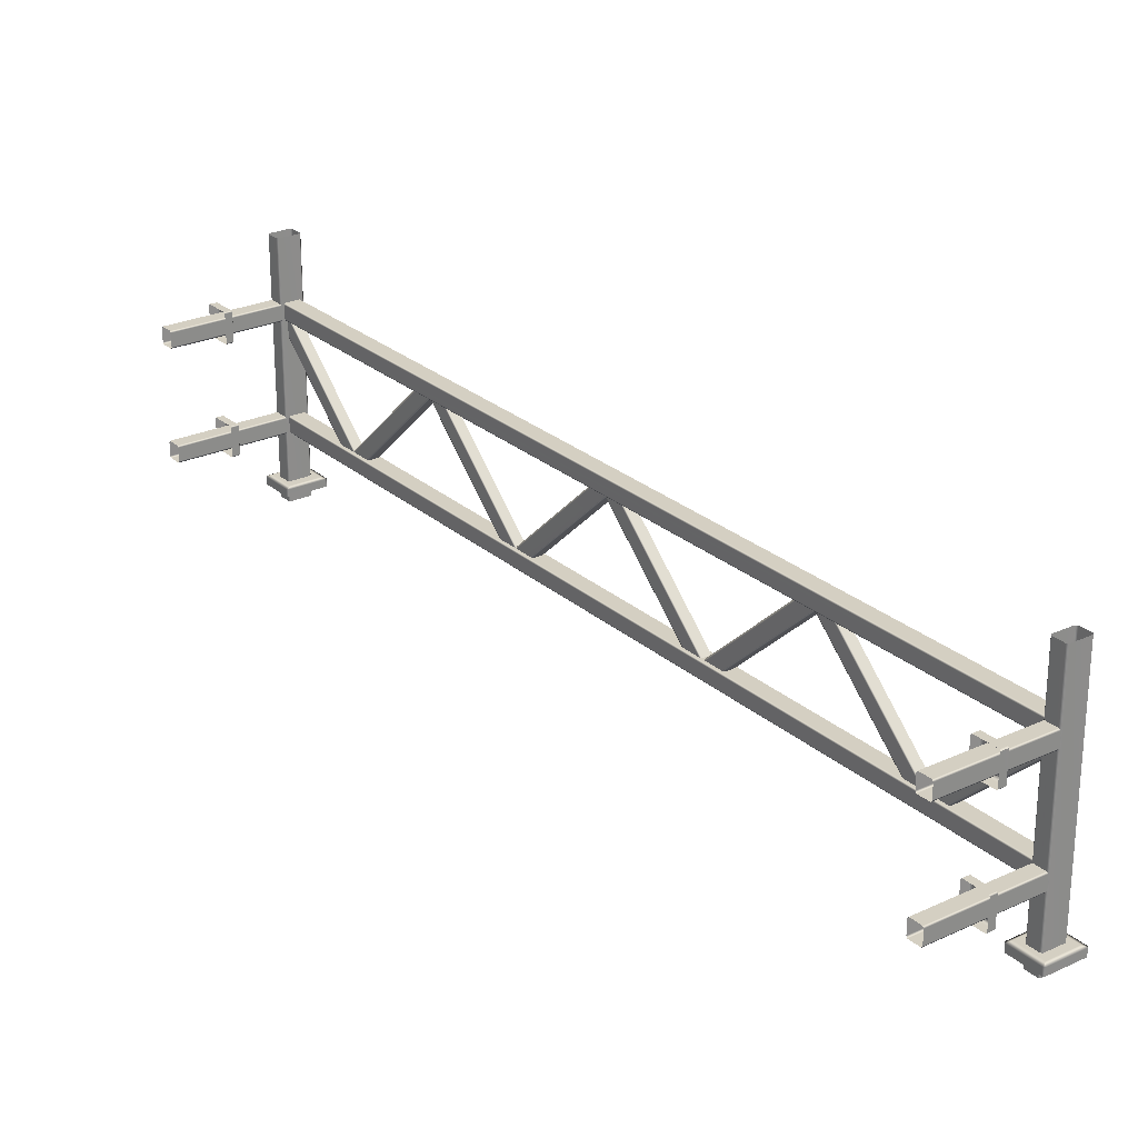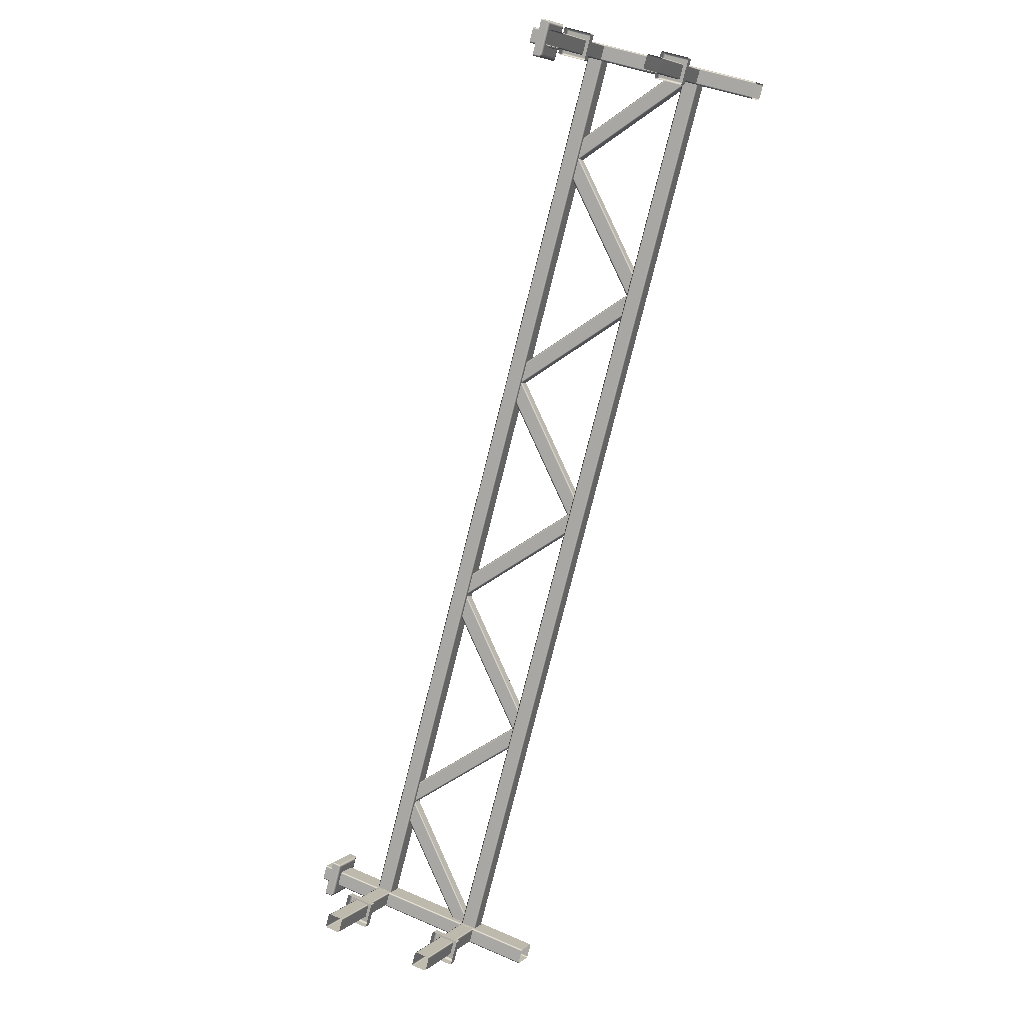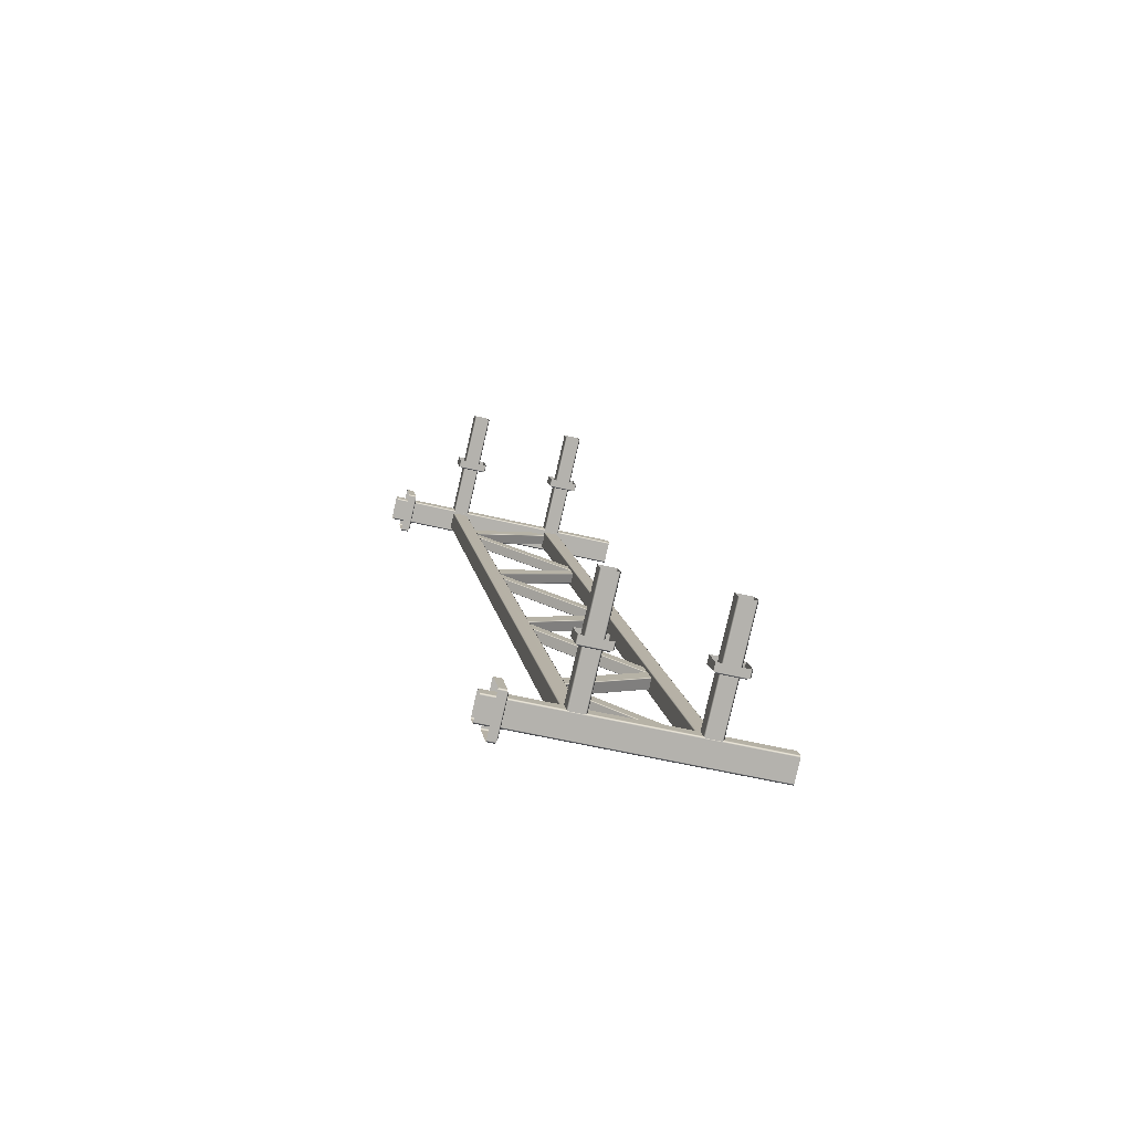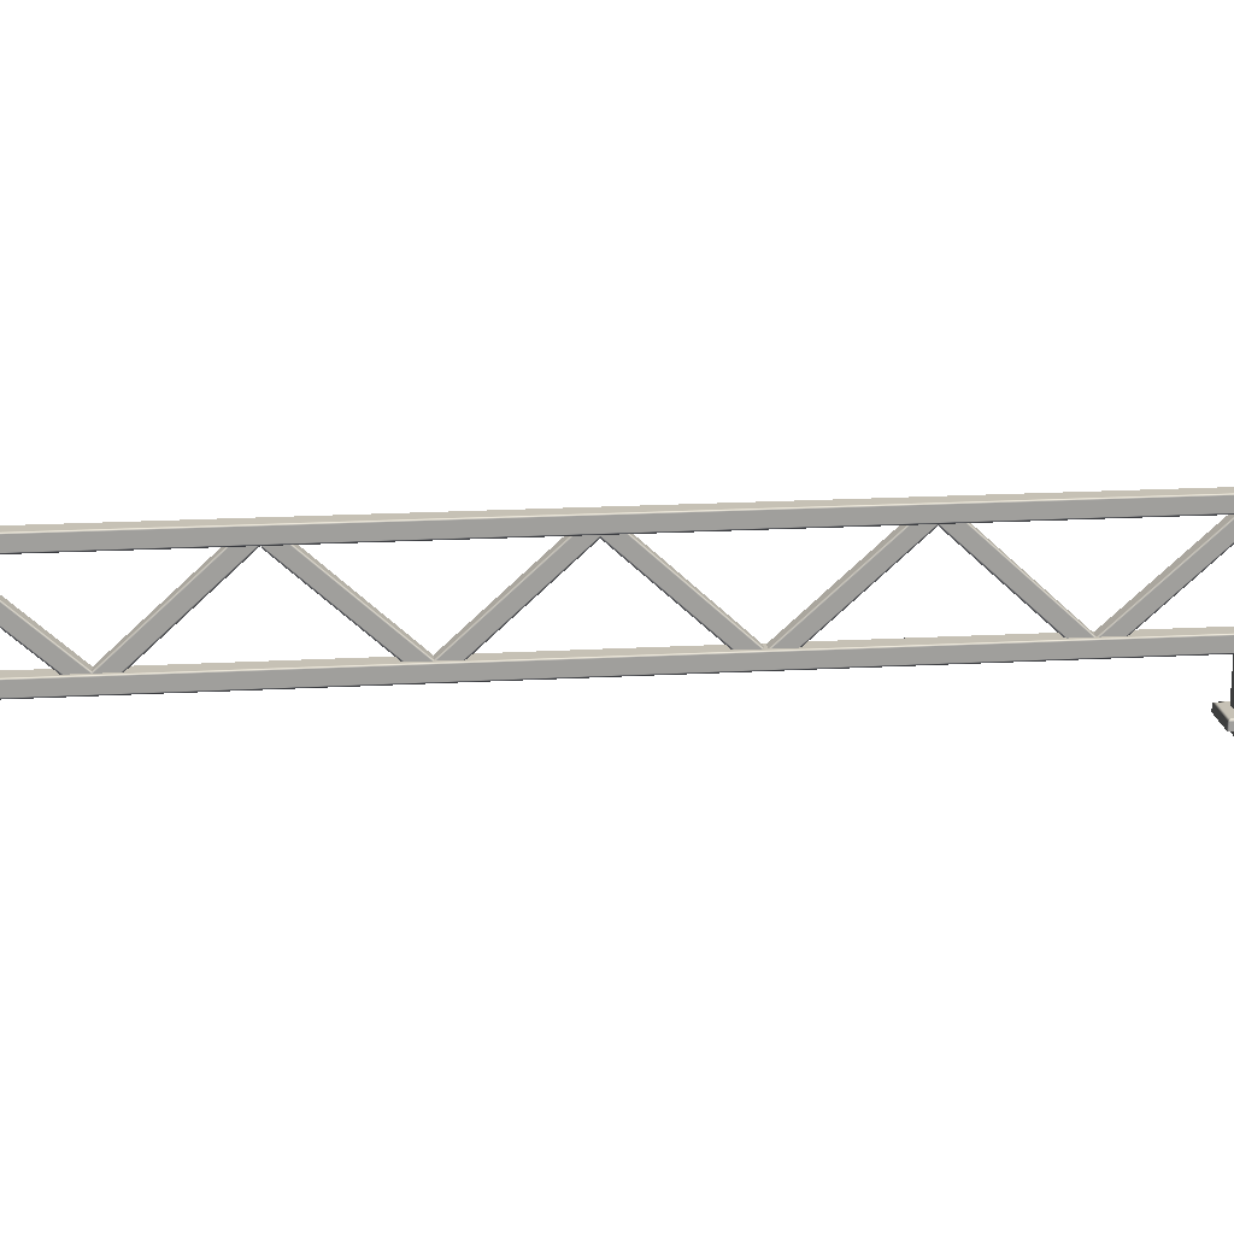
<metadata>
{"format":"obj","ext":"obj","renderer":"f3d","projection":"perspective","resolution":1024,"background":"white","views":[{"elev":25.8,"azim":112.7,"up":"+Y"},{"elev":39.9,"azim":118.3,"up":"+Z"},{"elev":-49.6,"azim":74.8,"up":"+Z"},{"elev":19.0,"azim":53.0,"up":"+Y"}]}
</metadata>
<code>
o Bistro_Research_Exterior_paris_building_05_5111
v 27.52 2.579 -52.14
v 27.63 2.385 -52.32
v 27.52 2.58 -52.14
v 27.65 2.385 -52.36
v 27.53 2.598 -52.16
v 27.53 2.601 -52.16
v 27.65 2.385 -52.36
v 27.51 2.601 -52.17
v 27.63 2.385 -52.37
v 27.51 2.598 -52.17
v 27.63 2.385 -52.37
v 27.5 2.58 -52.15
v 27.61 2.385 -52.33
v 27.5 2.579 -52.15
v 27.5 2.574 -52.15
v 27.61 2.385 -52.33
v 27.52 2.574 -52.14
v 27.62 2.385 -52.32
v 26.72 2.61 -50.87
v 27.75 2.61 -52.58
v 27.75 2.582 -52.58
v 26.72 2.582 -50.87
v 27.75 2.579 -52.58
v 26.73 2.579 -50.87
v 27.78 2.579 -52.56
v 26.75 2.579 -50.85
v 27.78 2.582 -52.56
v 26.75 2.582 -50.85
v 27.78 2.61 -52.56
v 26.75 2.61 -50.85
v 27.78 2.613 -52.56
v 26.75 2.613 -50.85
v 27.75 2.613 -52.58
v 26.73 2.613 -50.87
v 27.61 2.359 -52.34
v 27.74 2.592 -52.56
v 27.63 2.359 -52.38
v 27.76 2.575 -52.58
v 27.64 2.359 -52.38
v 27.76 2.573 -52.58
v 27.65 2.359 -52.37
v 27.77 2.573 -52.57
v 27.65 2.359 -52.37
v 27.77 2.575 -52.57
v 27.63 2.359 -52.33
v 27.76 2.592 -52.55
v 27.63 2.359 -52.33
v 27.76 2.595 -52.55
v 27.61 2.359 -52.34
v 27.74 2.595 -52.56
v 27.26 2.579 -51.7
v 27.37 2.385 -51.88
v 27.26 2.58 -51.7
v 27.39 2.385 -51.92
v 27.27 2.598 -51.72
v 27.27 2.601 -51.72
v 27.39 2.385 -51.92
v 27.25 2.601 -51.73
v 27.37 2.385 -51.93
v 27.25 2.598 -51.73
v 27.37 2.385 -51.93
v 27.24 2.58 -51.72
v 27.35 2.385 -51.9
v 27.24 2.579 -51.72
v 27.24 2.574 -51.72
v 27.34 2.385 -51.89
v 27.26 2.574 -51.71
v 27.36 2.385 -51.88
v 27.35 2.359 -51.91
v 27.49 2.599 -52.14
v 27.38 2.359 -51.95
v 27.51 2.599 -52.17
v 27.38 2.359 -51.95
v 27.51 2.599 -52.17
v 27.4 2.359 -51.94
v 27.53 2.599 -52.16
v 27.39 2.359 -51.93
v 27.53 2.599 -52.16
v 27.37 2.359 -51.9
v 27.51 2.599 -52.12
v 27.37 2.359 -51.9
v 27.5 2.599 -52.12
v 27.35 2.359 -51.91
v 27.49 2.599 -52.13
v 27.1 2.359 -51.48
v 27.23 2.599 -51.7
v 27.12 2.359 -51.51
v 27.25 2.599 -51.74
v 27.12 2.359 -51.52
v 27.26 2.599 -51.74
v 27.14 2.359 -51.51
v 27.27 2.599 -51.73
v 27.14 2.359 -51.5
v 27.27 2.599 -51.73
v 27.12 2.359 -51.47
v 27.25 2.599 -51.69
v 27.11 2.359 -51.46
v 27.25 2.599 -51.69
v 27.09 2.359 -51.47
v 27.23 2.599 -51.7
v 27.13 2.385 -51.49
v 27.01 2.598 -51.3
v 27 2.58 -51.28
v 27.11 2.385 -51.46
v 27 2.579 -51.28
v 27.11 2.385 -51.46
v 27 2.574 -51.28
v 27.09 2.385 -51.47
v 26.99 2.574 -51.29
v 27.09 2.385 -51.47
v 26.98 2.579 -51.29
v 26.98 2.58 -51.29
v 27.11 2.385 -51.51
v 26.99 2.598 -51.31
v 27.12 2.385 -51.51
v 27 2.601 -51.31
v 27.13 2.385 -51.5
v 27.01 2.601 -51.3
v 26.84 2.359 -51.05
v 26.97 2.599 -51.27
v 26.86 2.359 -51.08
v 26.99 2.599 -51.31
v 26.86 2.359 -51.08
v 27 2.599 -51.31
v 26.88 2.359 -51.07
v 27.01 2.599 -51.3
v 26.88 2.359 -51.07
v 27.01 2.599 -51.29
v 26.86 2.359 -51.03
v 26.99 2.599 -51.26
v 26.85 2.359 -51.03
v 26.99 2.599 -51.26
v 26.84 2.359 -51.04
v 26.97 2.599 -51.27
v 26.87 2.385 -51.06
v 26.76 2.598 -50.87
v 26.75 2.58 -50.85
v 26.85 2.385 -51.03
v 26.75 2.579 -50.85
v 26.85 2.385 -51.03
v 26.75 2.574 -50.85
v 26.83 2.385 -51.04
v 26.73 2.574 -50.86
v 26.84 2.385 -51.04
v 26.73 2.579 -50.86
v 26.73 2.58 -50.86
v 26.86 2.385 -51.08
v 26.74 2.598 -50.88
v 26.86 2.385 -51.08
v 26.74 2.601 -50.88
v 26.88 2.385 -51.07
v 26.76 2.601 -50.87
v 26.73 2.359 -50.86
v 26.95 2.359 -50.73
v 26.95 2.386 -50.73
v 26.73 2.386 -50.86
v 26.96 2.39 -50.73
v 26.73 2.39 -50.87
v 26.97 2.39 -50.75
v 26.74 2.39 -50.89
v 26.97 2.386 -50.75
v 26.74 2.386 -50.89
v 26.97 2.359 -50.75
v 26.74 2.359 -50.89
v 26.97 2.356 -50.75
v 26.74 2.356 -50.89
v 26.96 2.356 -50.73
v 26.73 2.356 -50.87
v 27.76 2.386 -52.59
v 27.99 2.386 -52.45
v 27.99 2.359 -52.45
v 27.76 2.359 -52.59
v 27.99 2.356 -52.45
v 27.76 2.356 -52.59
v 27.97 2.356 -52.43
v 27.74 2.356 -52.57
v 27.97 2.359 -52.43
v 27.74 2.359 -52.56
v 27.97 2.386 -52.43
v 27.74 2.386 -52.56
v 27.97 2.39 -52.43
v 27.74 2.39 -52.57
v 27.99 2.39 -52.45
v 27.76 2.39 -52.59
v 27.86 2.572 -52.49
v 27.88 2.572 -52.52
v 27.89 2.565 -52.53
v 27.86 2.565 -52.48
v 27.9 2.565 -52.52
v 27.87 2.565 -52.47
v 27.87 2.567 -52.47
v 27.87 2.624 -52.47
v 27.86 2.624 -52.48
v 27.86 2.567 -52.48
v 27.86 2.62 -52.49
v 27.87 2.627 -52.47
v 27.86 2.627 -52.48
v 27.88 2.62 -52.52
v 27.89 2.627 -52.53
v 27.89 2.624 -52.53
v 27.9 2.627 -52.52
v 27.9 2.624 -52.52
v 26.76 2.386 -50.85
v 26.76 2.359 -50.85
v 27.78 2.386 -52.56
v 27.78 2.359 -52.56
v 26.75 2.356 -50.85
v 27.78 2.356 -52.56
v 26.73 2.356 -50.87
v 27.75 2.356 -52.58
v 26.73 2.359 -50.87
v 27.75 2.359 -52.58
v 26.73 2.386 -50.87
v 27.75 2.386 -52.58
v 26.73 2.39 -50.87
v 27.75 2.39 -52.58
v 26.75 2.39 -50.85
v 27.78 2.39 -52.56
v 27.73 2.738 -52.57
v 27.75 2.738 -52.59
v 27.73 2.218 -52.57
v 27.75 2.218 -52.59
v 27.75 2.738 -52.6
v 27.75 2.218 -52.6
v 27.79 2.738 -52.57
v 27.79 2.218 -52.57
v 27.79 2.738 -52.57
v 27.79 2.218 -52.57
v 27.78 2.738 -52.55
v 27.78 2.218 -52.55
v 27.77 2.738 -52.54
v 27.77 2.218 -52.54
v 27.73 2.738 -52.57
v 27.73 2.218 -52.57
v 26.72 2.738 -50.87
v 26.73 2.738 -50.89
v 26.72 2.218 -50.87
v 26.73 2.218 -50.89
v 26.74 2.738 -50.9
v 26.74 2.218 -50.9
v 26.77 2.738 -50.87
v 26.77 2.218 -50.87
v 26.77 2.738 -50.87
v 26.77 2.218 -50.87
v 26.76 2.738 -50.85
v 26.76 2.218 -50.85
v 26.76 2.738 -50.84
v 26.76 2.218 -50.84
v 26.72 2.738 -50.87
v 26.72 2.218 -50.87
v 26.73 2.609 -50.86
v 26.73 2.581 -50.86
v 26.95 2.609 -50.73
v 26.95 2.581 -50.73
v 26.73 2.578 -50.87
v 26.96 2.578 -50.73
v 26.74 2.578 -50.89
v 26.97 2.578 -50.75
v 26.74 2.581 -50.89
v 26.97 2.581 -50.75
v 26.74 2.609 -50.89
v 26.97 2.609 -50.75
v 26.74 2.612 -50.89
v 26.97 2.612 -50.75
v 26.73 2.612 -50.87
v 26.96 2.612 -50.73
v 27.76 2.581 -52.59
v 27.76 2.609 -52.59
v 27.99 2.581 -52.45
v 27.99 2.609 -52.45
v 27.76 2.612 -52.59
v 27.99 2.612 -52.45
v 27.74 2.612 -52.57
v 27.97 2.612 -52.43
v 27.74 2.609 -52.56
v 27.97 2.609 -52.43
v 27.74 2.581 -52.56
v 27.97 2.581 -52.43
v 27.74 2.578 -52.57
v 27.97 2.578 -52.43
v 27.76 2.578 -52.59
v 27.99 2.578 -52.45
v 27.89 2.567 -52.53
v 27.9 2.567 -52.52
v 27.87 2.343 -52.47
v 27.86 2.343 -52.48
v 27.9 2.343 -52.52
v 27.89 2.343 -52.53
v 27.87 2.345 -52.47
v 27.86 2.35 -52.49
v 27.86 2.345 -52.48
v 27.87 2.402 -52.47
v 27.86 2.402 -52.48
v 27.86 2.398 -52.49
v 27.88 2.35 -52.52
v 27.87 2.405 -52.47
v 27.86 2.405 -52.48
v 27.88 2.398 -52.52
v 27.89 2.405 -52.53
v 27.9 2.405 -52.52
v 27.9 2.402 -52.52
v 27.89 2.402 -52.53
v 27.89 2.345 -52.53
v 27.9 2.345 -52.52
v 26.86 2.565 -50.77
v 26.84 2.565 -50.78
v 26.88 2.565 -50.82
v 26.87 2.565 -50.82
v 26.86 2.567 -50.77
v 26.84 2.572 -50.78
v 26.84 2.567 -50.78
v 26.86 2.624 -50.77
v 26.84 2.624 -50.78
v 26.84 2.62 -50.78
v 26.87 2.572 -50.82
v 26.86 2.627 -50.77
v 26.84 2.627 -50.78
v 26.87 2.62 -50.82
v 26.87 2.627 -50.82
v 26.88 2.627 -50.82
v 26.89 2.624 -50.82
v 26.87 2.624 -50.83
v 26.87 2.567 -50.83
v 26.89 2.567 -50.82
v 26.86 2.343 -50.77
v 26.84 2.343 -50.78
v 26.88 2.343 -50.82
v 26.87 2.343 -50.82
v 26.86 2.345 -50.77
v 26.84 2.35 -50.78
v 26.84 2.345 -50.78
v 26.86 2.402 -50.77
v 26.84 2.402 -50.78
v 26.84 2.398 -50.78
v 26.87 2.35 -50.82
v 26.86 2.405 -50.77
v 26.84 2.405 -50.78
v 26.87 2.398 -50.82
v 26.87 2.405 -50.82
v 26.88 2.405 -50.82
v 26.89 2.402 -50.82
v 26.87 2.402 -50.83
v 26.87 2.345 -50.83
v 26.89 2.345 -50.82
v 26.69 2.24 -50.86
v 26.69 2.255 -50.86
v 26.73 2.24 -50.93
v 26.73 2.255 -50.93
v 26.69 2.24 -50.86
v 26.7 2.259 -50.86
v 26.69 2.255 -50.86
v 26.76 2.24 -50.82
v 26.76 2.255 -50.82
v 26.76 2.259 -50.83
v 26.73 2.259 -50.92
v 26.76 2.24 -50.82
v 26.76 2.255 -50.82
v 26.79 2.259 -50.88
v 26.8 2.255 -50.88
v 26.8 2.24 -50.88
v 26.8 2.24 -50.89
v 26.8 2.255 -50.89
v 26.73 2.255 -50.93
v 26.73 2.24 -50.93
v 27.71 2.24 -52.56
v 27.71 2.255 -52.56
v 27.74 2.24 -52.63
v 27.74 2.255 -52.63
v 27.71 2.24 -52.56
v 27.72 2.259 -52.56
v 27.71 2.255 -52.56
v 27.78 2.24 -52.52
v 27.78 2.255 -52.52
v 27.77 2.259 -52.53
v 27.75 2.259 -52.62
v 27.78 2.24 -52.52
v 27.78 2.255 -52.52
v 27.81 2.259 -52.58
v 27.82 2.255 -52.58
v 27.82 2.24 -52.58
v 27.82 2.24 -52.58
v 27.82 2.255 -52.58
v 27.75 2.255 -52.63
v 27.75 2.24 -52.63
f 1 2 3
f 2 4 3
f 4 5 3
f 6 5 4
f 7 6 4
f 6 7 8
f 7 9 8
f 8 9 10
f 9 11 10
f 10 11 12
f 11 13 12
f 13 14 12
f 15 14 13
f 16 15 13
f 15 16 17
f 16 18 17
f 1 17 18
f 2 1 18
f 19 20 21
f 22 19 21
f 21 23 22
f 23 24 22
f 24 23 25
f 26 24 25
f 25 27 26
f 27 28 26
f 28 27 29
f 30 28 29
f 29 31 30
f 31 32 30
f 32 31 33
f 34 32 33
f 34 33 20
f 19 34 20
f 35 36 37
f 36 38 37
f 39 37 38
f 40 39 38
f 39 40 41
f 40 42 41
f 43 41 42
f 44 43 42
f 43 44 45
f 44 46 45
f 47 45 46
f 48 47 46
f 47 48 49
f 48 50 49
f 49 50 35
f 50 36 35
f 51 52 53
f 52 54 53
f 54 55 53
f 56 55 54
f 57 56 54
f 56 57 58
f 57 59 58
f 58 59 60
f 59 61 60
f 60 61 62
f 61 63 62
f 63 64 62
f 65 64 63
f 66 65 63
f 65 66 67
f 66 68 67
f 51 67 68
f 52 51 68
f 69 70 71
f 70 72 71
f 73 71 72
f 74 73 72
f 73 74 75
f 74 76 75
f 77 75 76
f 78 77 76
f 77 78 79
f 78 80 79
f 81 79 80
f 82 81 80
f 81 82 83
f 82 84 83
f 83 84 69
f 84 70 69
f 85 86 87
f 86 88 87
f 89 87 88
f 90 89 88
f 89 90 91
f 90 92 91
f 93 91 92
f 94 93 92
f 93 94 95
f 94 96 95
f 97 95 96
f 98 97 96
f 97 98 99
f 98 100 99
f 99 100 85
f 100 86 85
f 101 102 103
f 104 101 103
f 105 104 103
f 104 105 106
f 105 107 106
f 108 106 107
f 109 108 107
f 108 109 110
f 109 111 110
f 110 111 112
f 113 110 112
f 114 113 112
f 115 113 114
f 116 115 114
f 117 115 116
f 118 117 116
f 117 118 101
f 118 102 101
f 119 120 121
f 120 122 121
f 123 121 122
f 124 123 122
f 123 124 125
f 124 126 125
f 127 125 126
f 128 127 126
f 127 128 129
f 128 130 129
f 131 129 130
f 132 131 130
f 131 132 133
f 132 134 133
f 133 134 119
f 134 120 119
f 135 136 137
f 138 135 137
f 139 138 137
f 138 139 140
f 139 141 140
f 142 140 141
f 143 142 141
f 142 143 144
f 143 145 144
f 144 145 146
f 147 144 146
f 148 147 146
f 149 147 148
f 150 149 148
f 151 149 150
f 152 151 150
f 151 152 135
f 152 136 135
f 153 154 155
f 156 153 155
f 155 157 156
f 157 158 156
f 158 157 159
f 160 158 159
f 160 159 161
f 162 160 161
f 162 161 163
f 164 162 163
f 163 165 164
f 165 166 164
f 166 165 167
f 168 166 167
f 167 154 168
f 154 153 168
f 169 170 171
f 172 169 171
f 171 173 172
f 173 174 172
f 174 173 175
f 176 174 175
f 175 177 176
f 177 178 176
f 178 177 179
f 180 178 179
f 179 181 180
f 181 182 180
f 182 181 183
f 184 182 183
f 184 183 170
f 169 184 170
f 185 186 187
f 188 185 187
f 188 187 189
f 190 188 189
f 191 192 193
f 194 191 193
f 194 193 195
f 185 194 195
f 190 191 188
f 191 194 188
f 188 194 185
f 192 196 193
f 196 197 193
f 193 197 195
f 185 195 186
f 195 198 186
f 198 195 197
f 199 198 197
f 197 196 199
f 198 199 200
f 196 201 199
f 200 199 202
f 199 201 202
f 203 204 205
f 204 206 205
f 206 204 207
f 208 206 207
f 207 209 208
f 209 210 208
f 210 209 211
f 212 210 211
f 211 213 212
f 213 214 212
f 213 215 214
f 215 216 214
f 215 217 216
f 217 218 216
f 218 217 203
f 205 218 203
f 219 220 221
f 220 222 221
f 220 223 222
f 223 224 222
f 223 225 224
f 225 226 224
f 226 225 227
f 228 226 227
f 227 229 228
f 229 230 228
f 230 229 231
f 232 230 231
f 231 233 232
f 233 234 232
f 234 233 219
f 221 234 219
f 235 236 237
f 236 238 237
f 236 239 238
f 239 240 238
f 239 241 240
f 241 242 240
f 242 241 243
f 244 242 243
f 243 245 244
f 245 246 244
f 246 245 247
f 248 246 247
f 247 249 248
f 249 250 248
f 250 249 235
f 237 250 235
f 251 252 253
f 252 254 253
f 254 252 255
f 256 254 255
f 255 257 256
f 257 258 256
f 258 257 259
f 260 258 259
f 259 261 260
f 261 262 260
f 261 263 262
f 263 264 262
f 263 265 264
f 265 266 264
f 266 265 251
f 253 266 251
f 267 268 269
f 268 270 269
f 268 271 270
f 271 272 270
f 271 273 272
f 273 274 272
f 274 273 275
f 276 274 275
f 275 277 276
f 277 278 276
f 278 277 279
f 280 278 279
f 279 281 280
f 281 282 280
f 282 281 267
f 269 282 267
f 186 198 200
f 283 186 200
f 283 200 202
f 186 283 187
f 284 283 202
f 187 283 189
f 283 284 189
f 285 286 287
f 286 288 287
f 285 289 286
f 286 290 288
f 289 291 286
f 286 291 290
f 289 292 293
f 291 289 293
f 290 291 294
f 291 293 294
f 290 295 288
f 290 294 295
f 292 296 293
f 293 297 294
f 296 297 293
f 298 294 297
f 294 298 295
f 297 296 299
f 299 298 297
f 296 300 299
f 299 300 301
f 302 299 301
f 298 299 302
f 295 298 302
f 303 295 302
f 295 303 288
f 303 302 301
f 288 303 287
f 304 303 301
f 303 304 287
f 305 306 307
f 306 308 307
f 305 309 306
f 306 310 308
f 309 311 306
f 306 311 310
f 309 312 313
f 311 309 313
f 310 311 314
f 311 313 314
f 310 315 308
f 310 314 315
f 312 316 313
f 313 317 314
f 316 317 313
f 318 314 317
f 314 318 315
f 317 316 319
f 319 318 317
f 316 320 319
f 319 320 321
f 322 319 321
f 318 319 322
f 315 318 322
f 323 315 322
f 315 323 308
f 323 322 321
f 308 323 307
f 324 323 321
f 323 324 307
f 325 326 327
f 326 328 327
f 325 329 326
f 326 330 328
f 329 331 326
f 326 331 330
f 329 332 333
f 331 329 333
f 330 331 334
f 331 333 334
f 330 335 328
f 330 334 335
f 332 336 333
f 333 337 334
f 336 337 333
f 338 334 337
f 334 338 335
f 337 336 339
f 339 338 337
f 336 340 339
f 339 340 341
f 342 339 341
f 338 339 342
f 335 338 342
f 343 335 342
f 335 343 328
f 343 342 341
f 328 343 327
f 344 343 341
f 343 344 327
f 345 346 347
f 346 348 347
f 345 349 346
f 346 350 348
f 349 351 346
f 346 351 350
f 349 352 353
f 351 349 353
f 350 351 354
f 351 353 354
f 350 355 348
f 350 354 355
f 352 356 353
f 353 357 354
f 356 357 353
f 358 354 357
f 354 358 355
f 357 356 359
f 359 358 357
f 356 360 359
f 359 360 361
f 362 359 361
f 358 359 362
f 355 358 362
f 363 355 362
f 355 363 348
f 363 362 361
f 348 363 347
f 364 363 361
f 363 364 347
f 365 366 367
f 366 368 367
f 365 369 366
f 366 370 368
f 369 371 366
f 366 371 370
f 369 372 373
f 371 369 373
f 370 371 374
f 371 373 374
f 370 375 368
f 370 374 375
f 372 376 373
f 373 377 374
f 376 377 373
f 378 374 377
f 374 378 375
f 377 376 379
f 379 378 377
f 376 380 379
f 379 380 381
f 382 379 381
f 378 379 382
f 375 378 382
f 383 375 382
f 375 383 368
f 383 382 381
f 368 383 367
f 384 383 381
f 383 384 367

</code>
